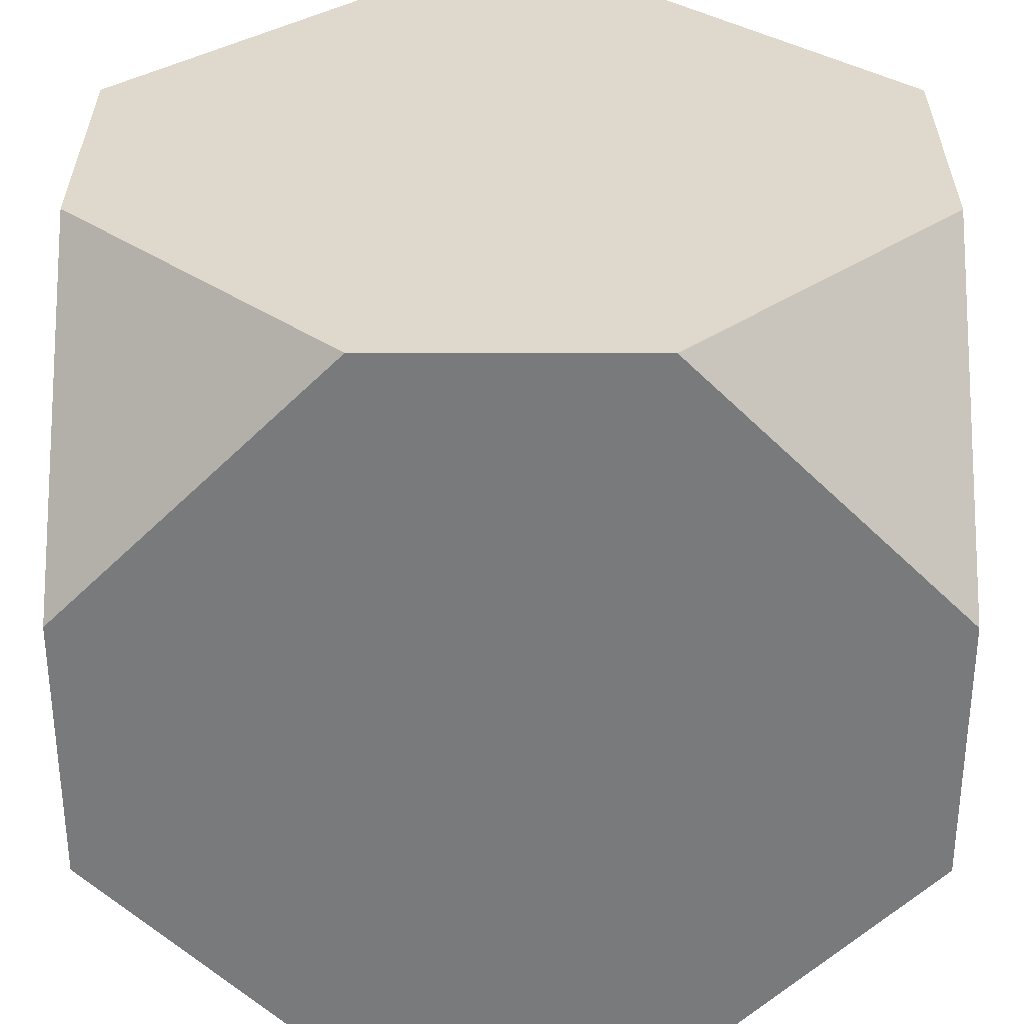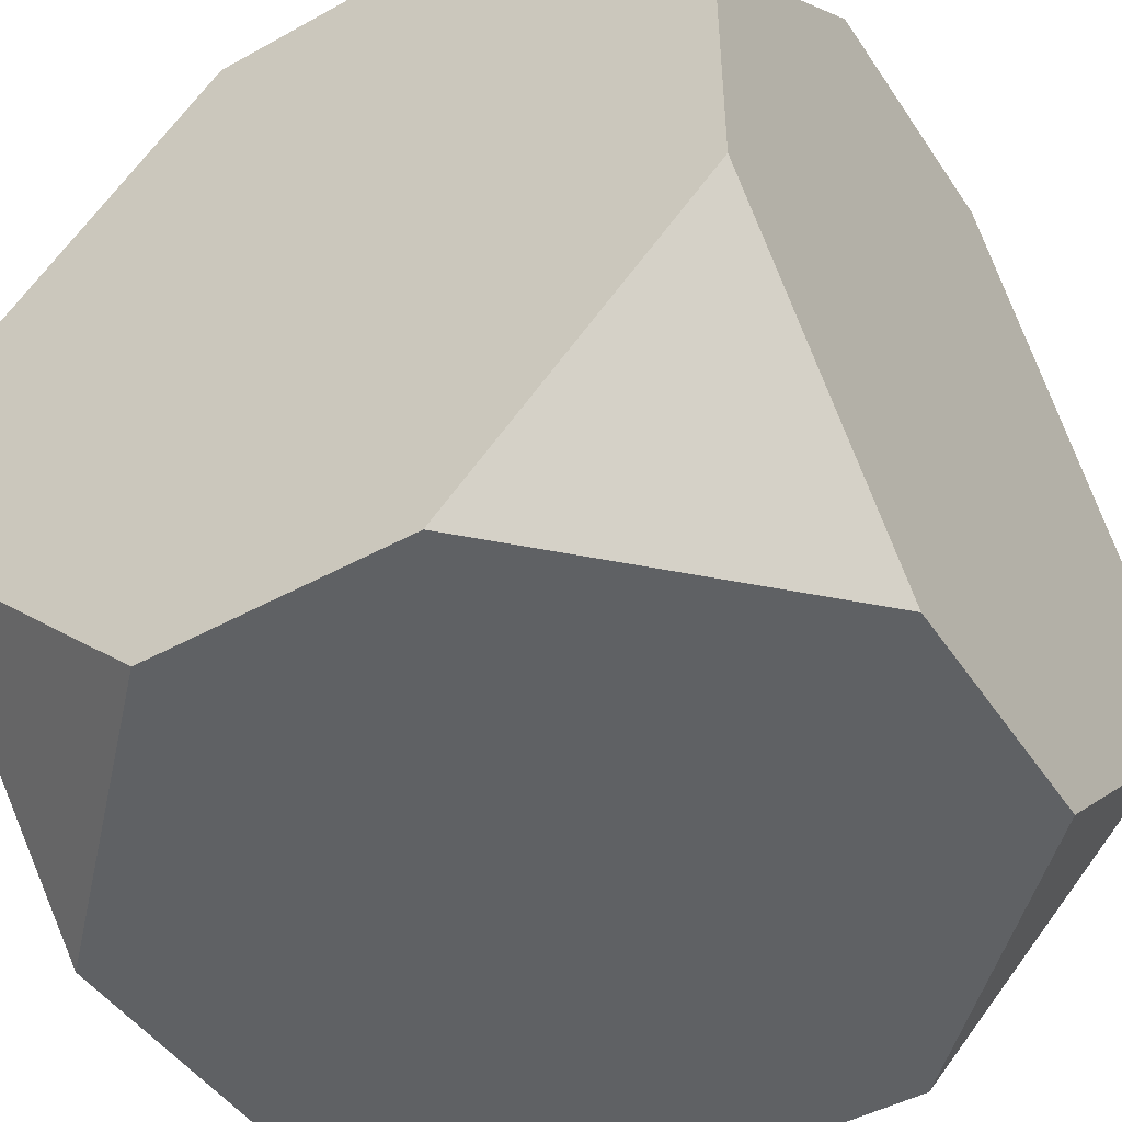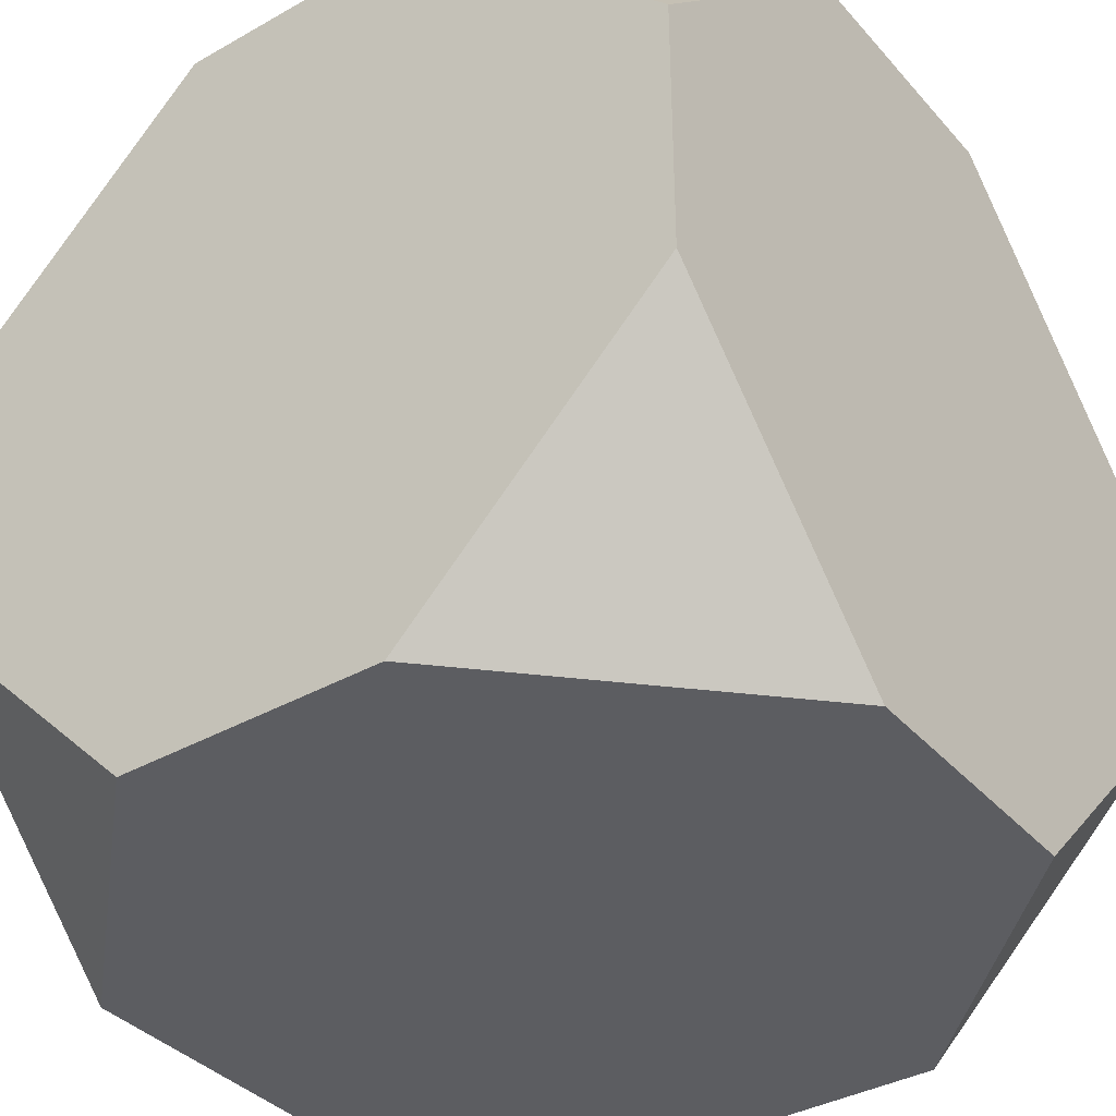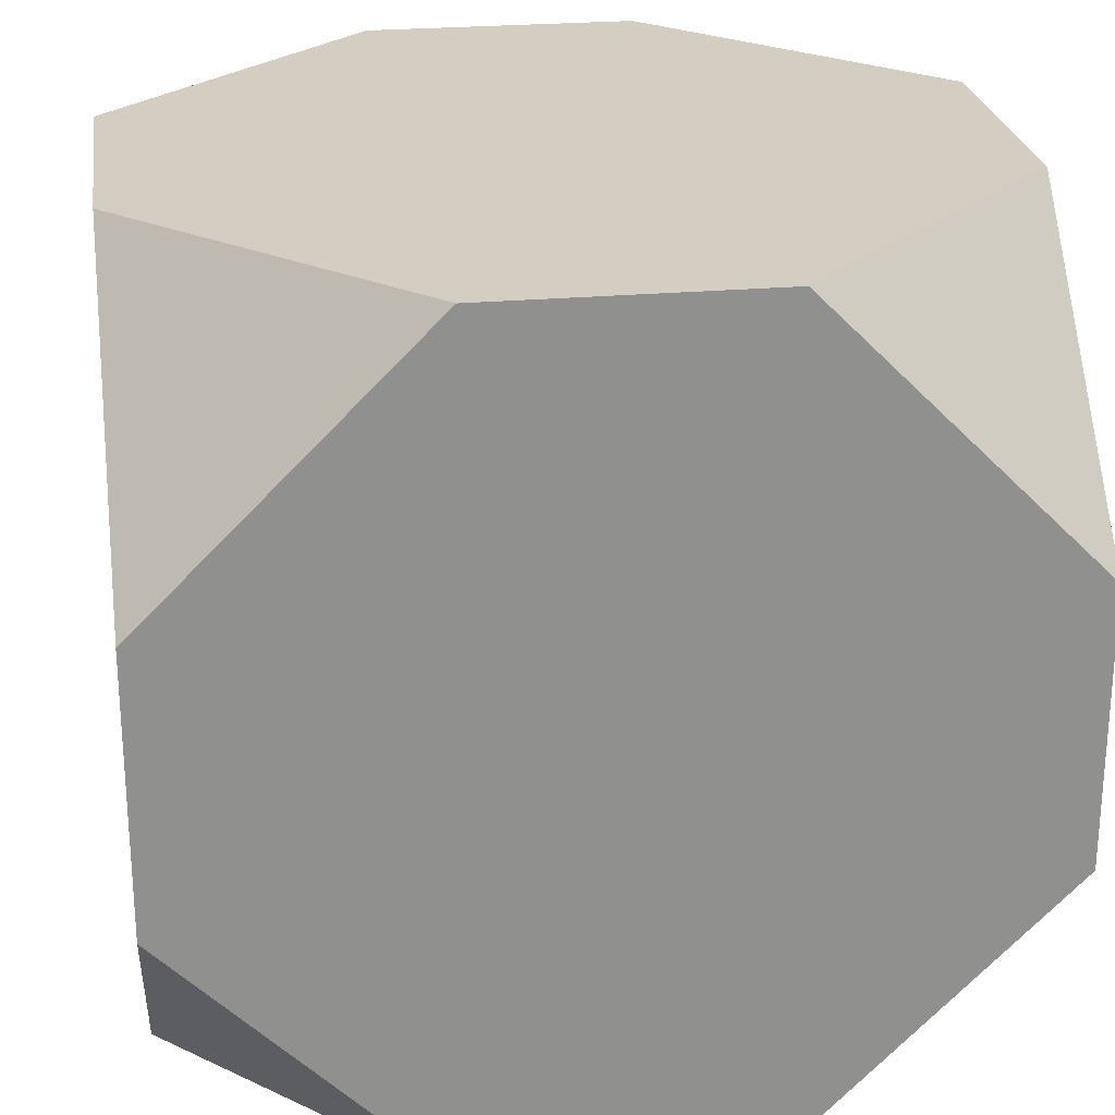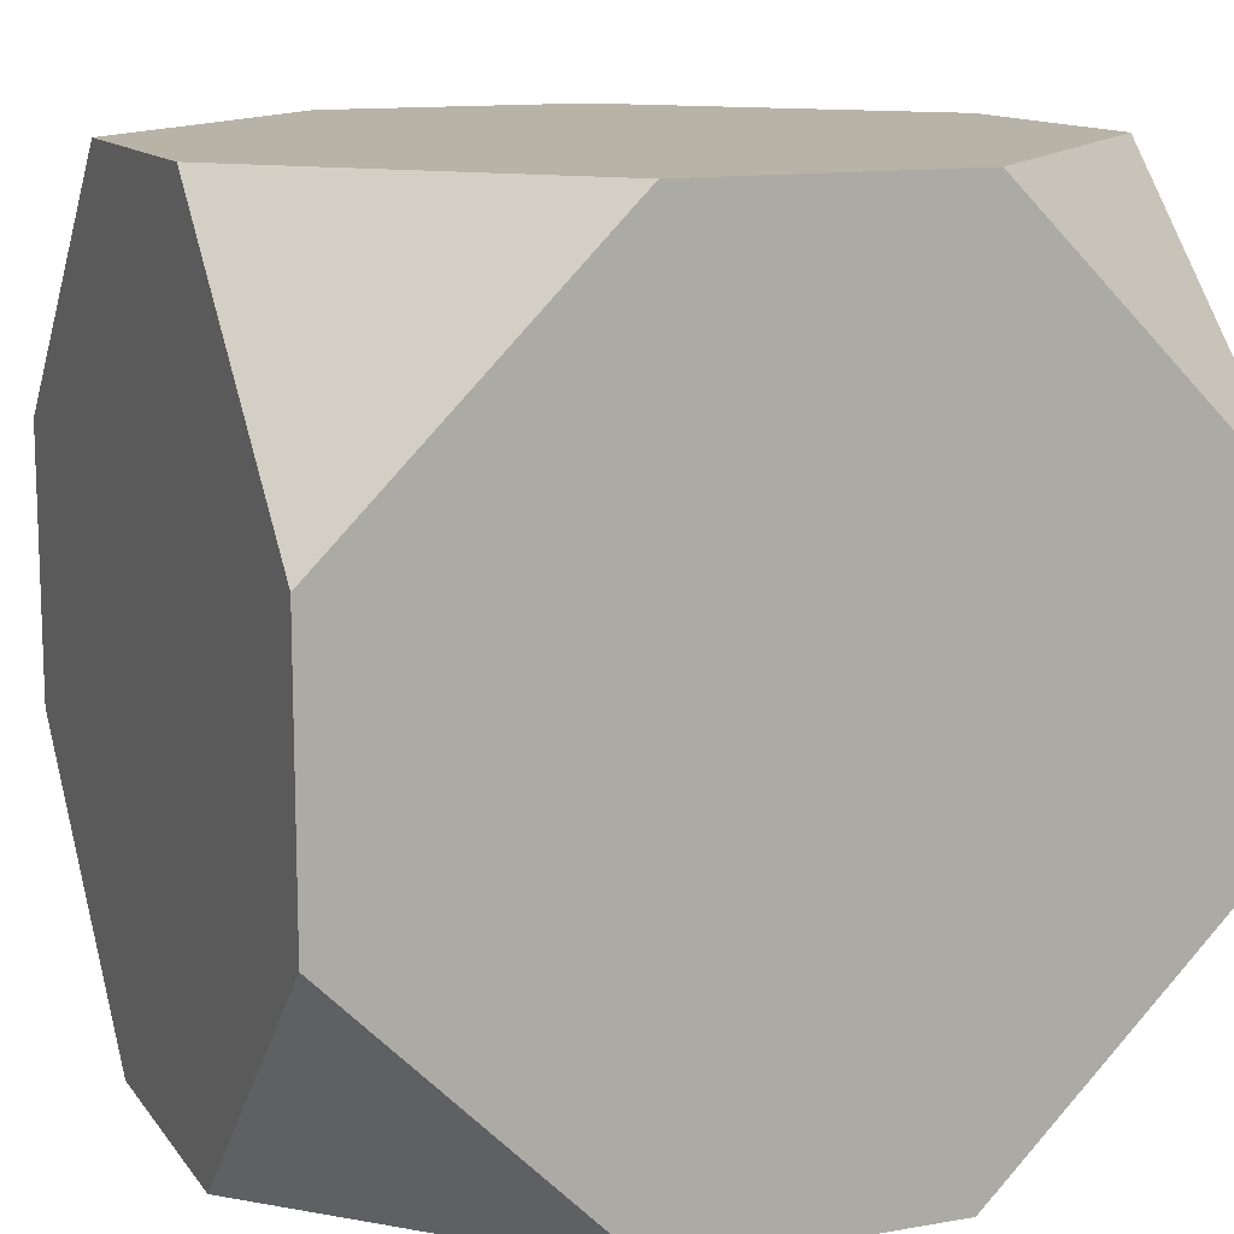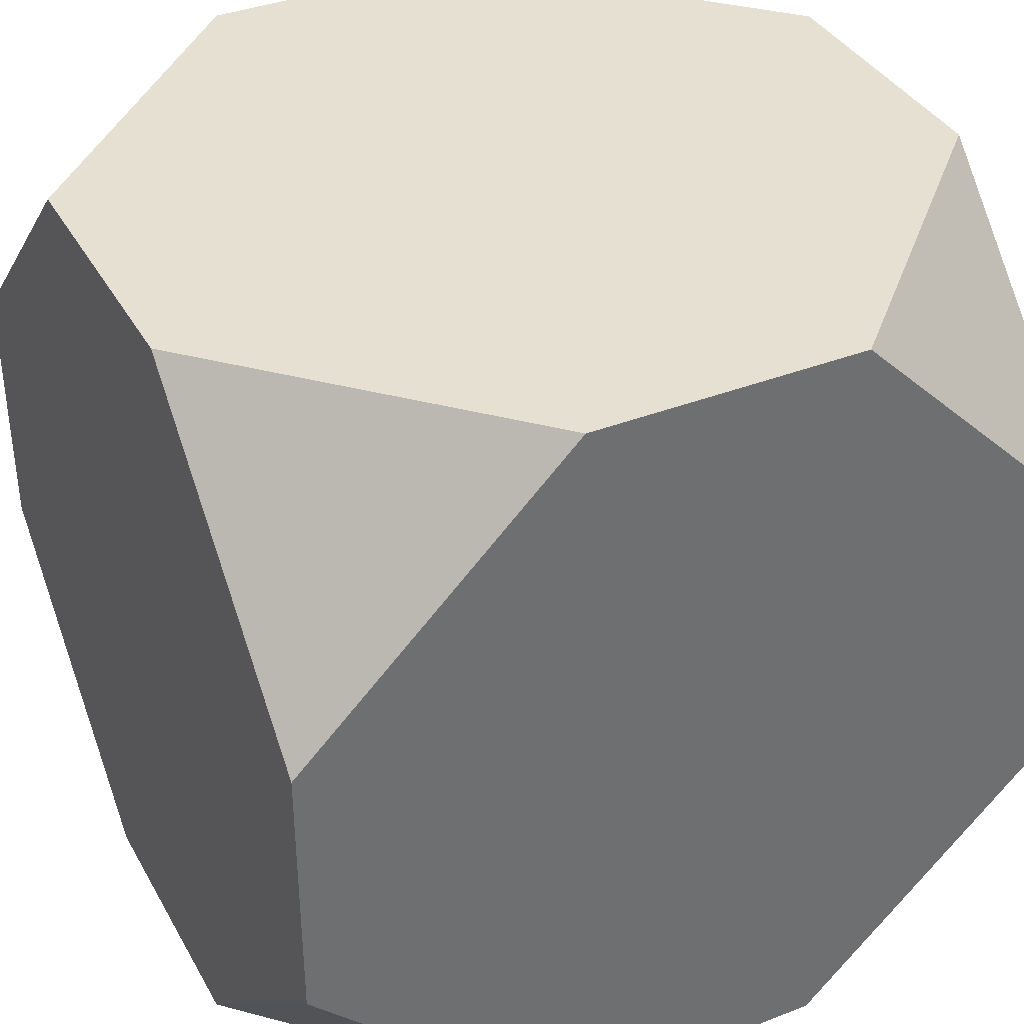
<metadata>
{"format":"obj","ext":"obj","renderer":"f3d","projection":"perspective","resolution":1024,"background":"white","views":[{"elev":32.0,"azim":-89.9,"up":"+Z"},{"elev":-46.6,"azim":32.1,"up":"+Z"},{"elev":-37.2,"azim":-144.0,"up":"+Y"},{"elev":24.9,"azim":-8.2,"up":"+Y"},{"elev":12.6,"azim":157.7,"up":"+Z"},{"elev":37.6,"azim":153.6,"up":"+Z"}]}
</metadata>
<code>
o Cube.007_Cube.015
v -1.94 3.483 -1.413
v -2.606 4.15 -1.413
v -1.94 4.15 -0.7463
v -1.94 3.483 0.587
v -2.606 4.15 0.587
v -1.94 4.15 -0.07965
v -1.94 2.15 -0.7463
v -1.94 2.817 -1.413
v -2.606 2.15 -1.413
v -1.94 2.817 0.587
v -2.606 2.15 0.587
v -1.94 2.15 -0.07965
v -3.94 2.15 -0.07965
v -3.94 2.817 0.587
v -3.273 2.15 0.587
v -3.94 2.15 -0.7463
v -3.94 2.817 -1.413
v -3.273 2.15 -1.413
v -3.94 3.483 0.587
v -3.94 4.15 -0.07965
v -3.273 4.15 0.587
v -3.94 3.483 -1.413
v -3.273 4.15 -1.413
v -3.94 4.15 -0.7463
f 1 2 3
f 4 6 5
f 7 9 8
f 10 11 12
f 13 15 14
f 16 17 18
f 19 21 20
f 22 24 23
f 17 22 23 2 1 8 9 18
f 24 22 17 16 13 14 19 20
f 23 24 20 21 5 6 3 2
f 9 7 12 11 15 13 16 18
f 19 14 15 11 10 4 5 21
f 6 4 10 12 7 8 1 3

</code>
